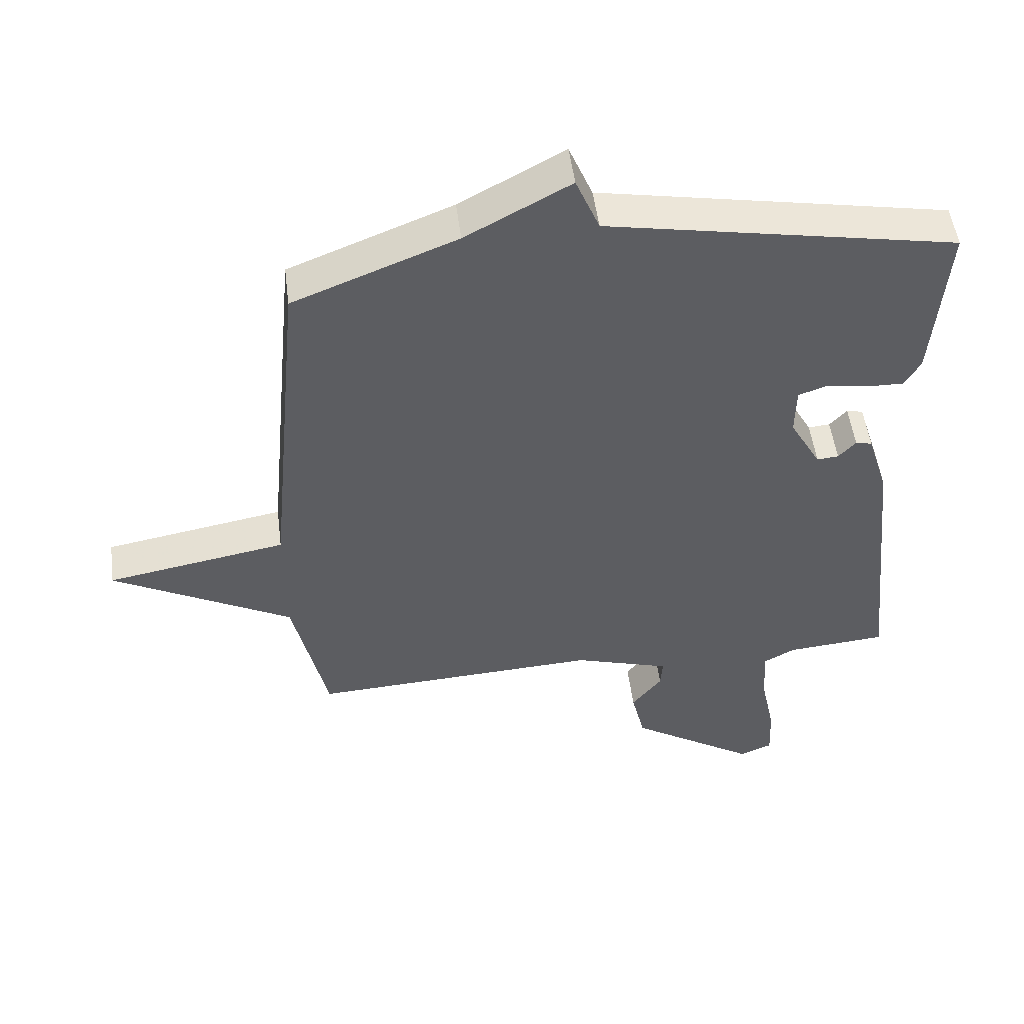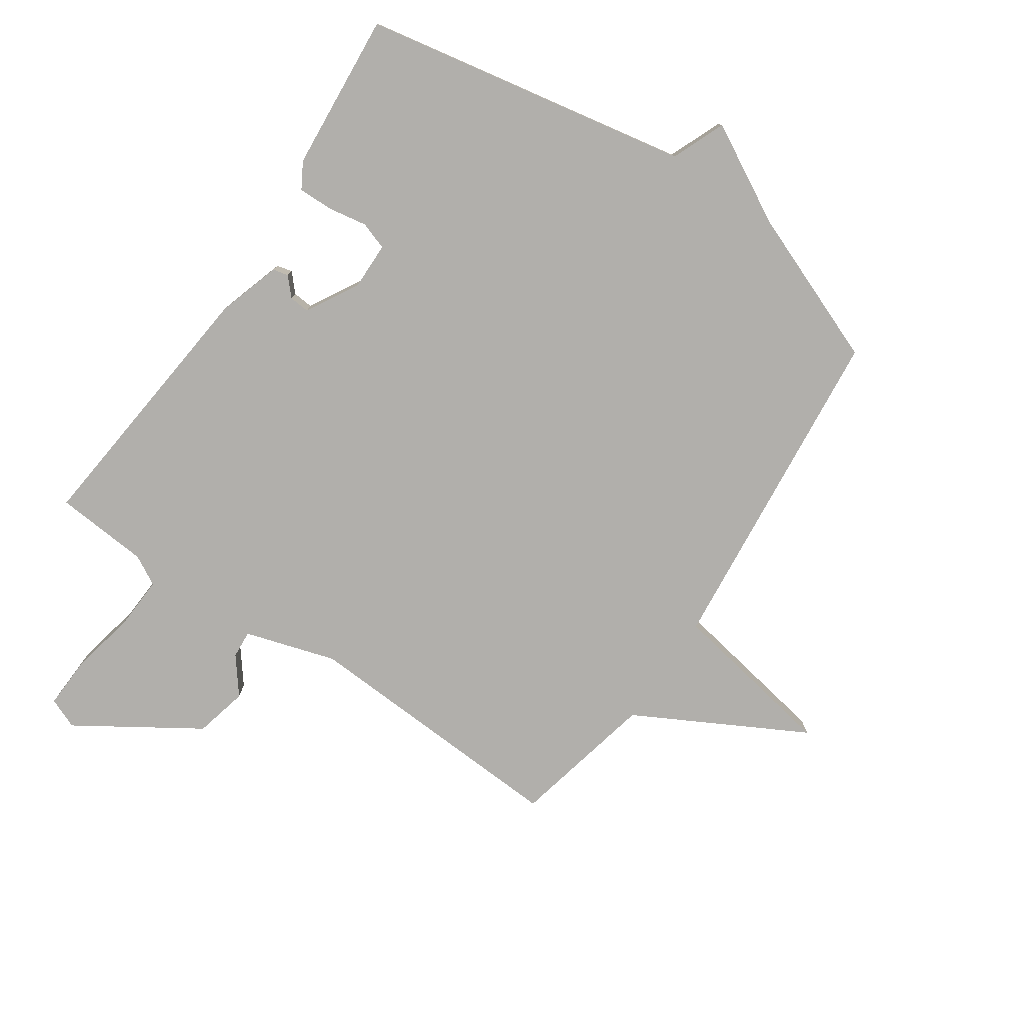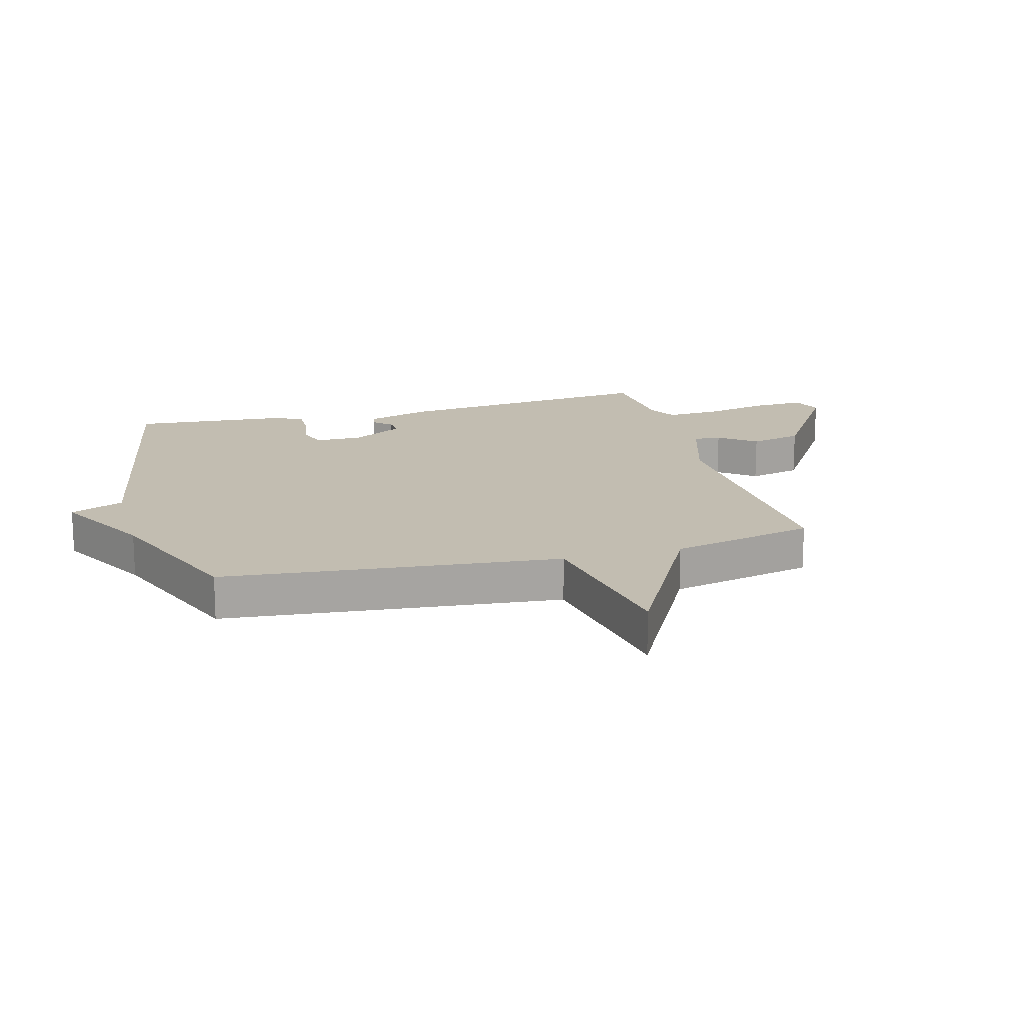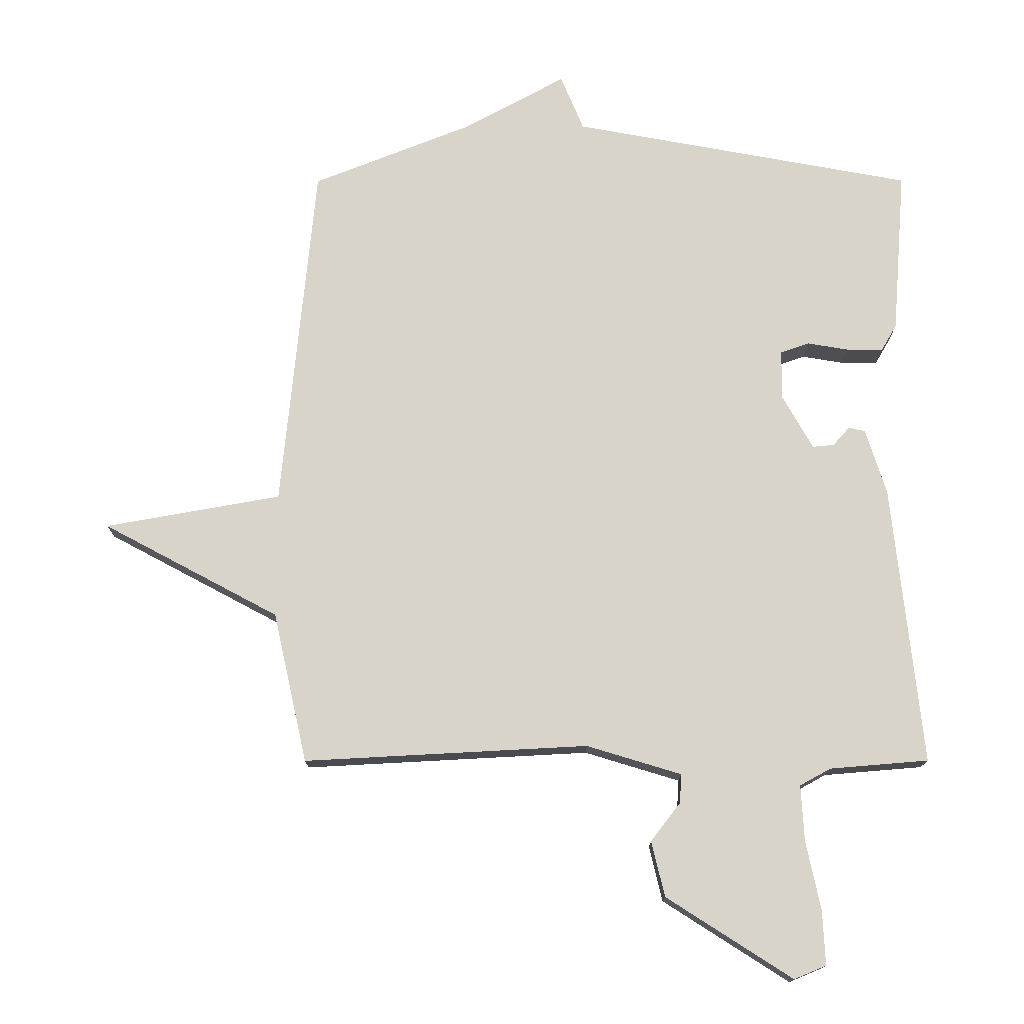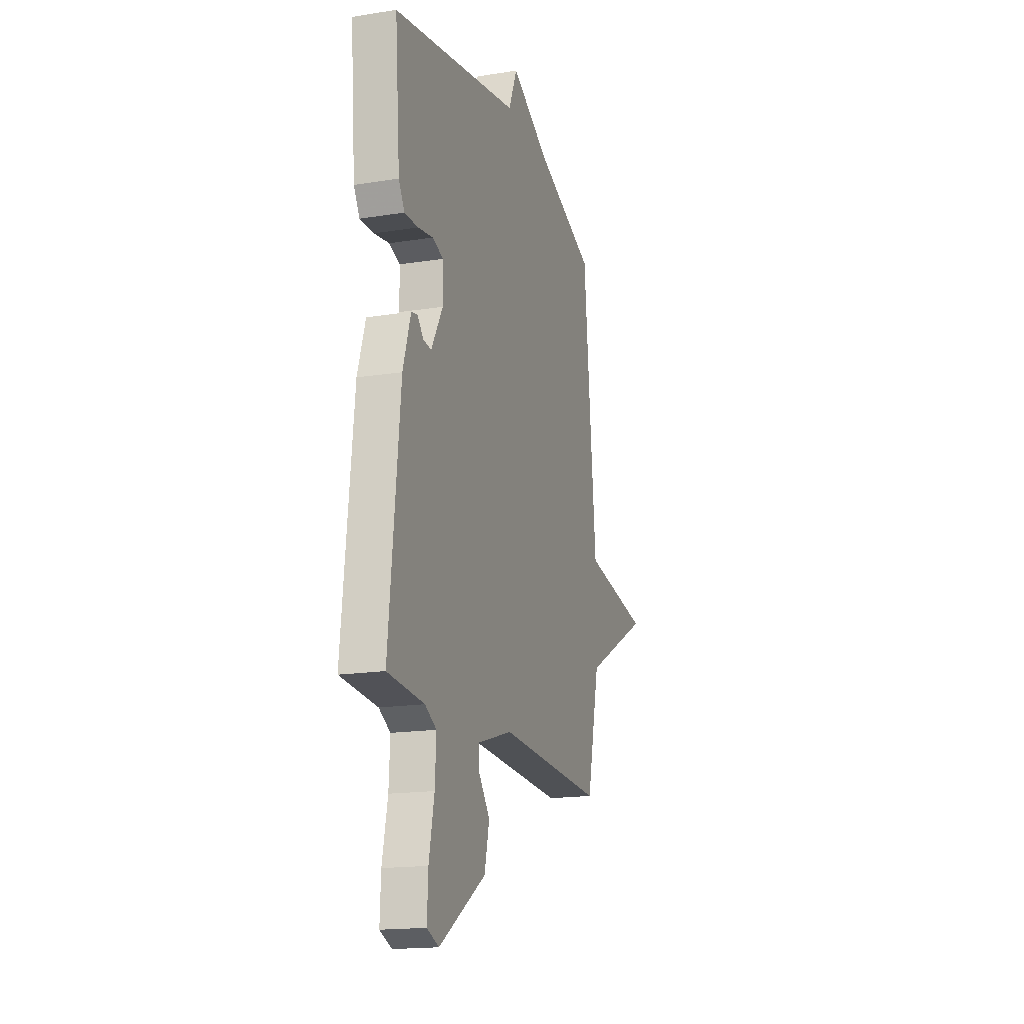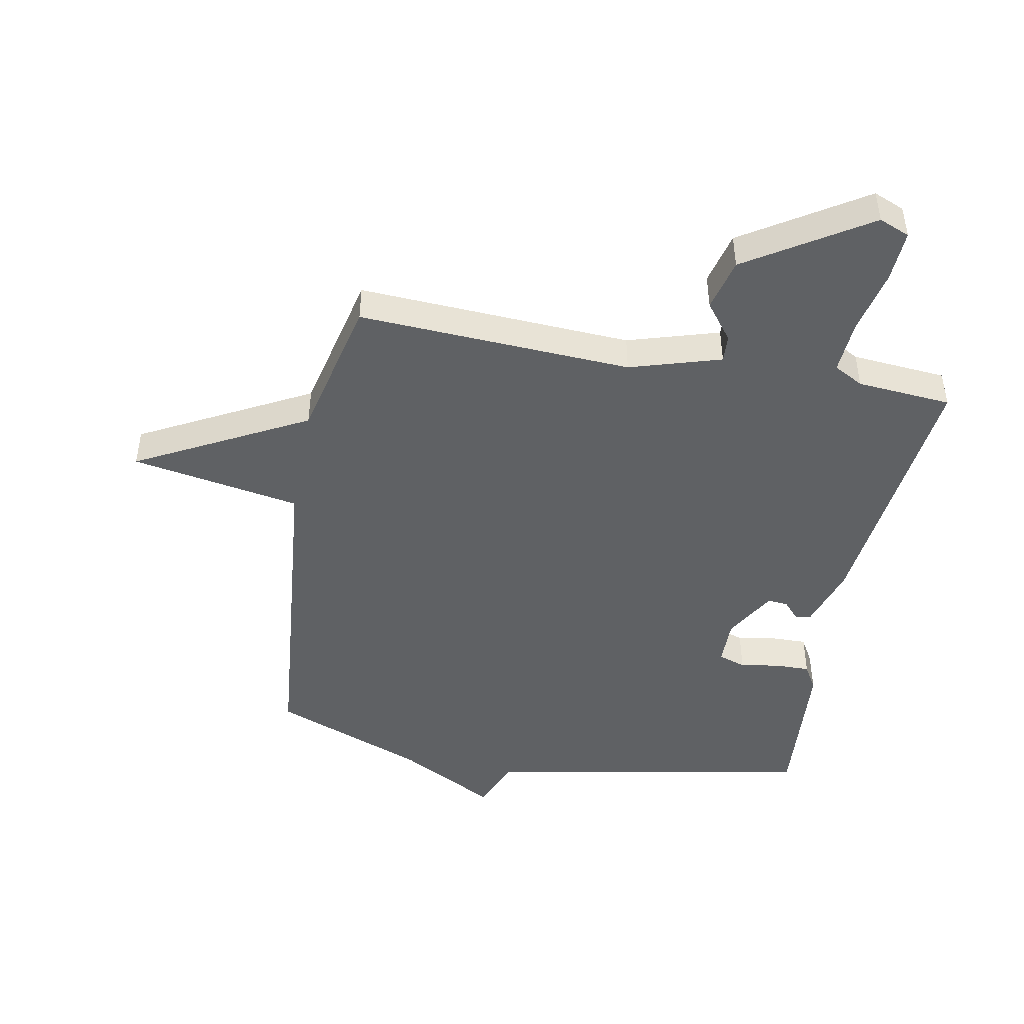
<metadata>
{"format":"obj","ext":"obj","renderer":"f3d","projection":"perspective","resolution":1024,"background":"white","views":[{"elev":51.1,"azim":172.8,"up":"+Z"},{"elev":-78.2,"azim":-34.1,"up":"+Y"},{"elev":16.8,"azim":74.9,"up":"+Y"},{"elev":-14.8,"azim":-179.8,"up":"+Z"},{"elev":-17.0,"azim":-72.2,"up":"+Z"},{"elev":-45.8,"azim":169.3,"up":"+Y"}]}
</metadata>
<code>
v 0.5 0.07 -0.5
v 0.047 0.07 -0.476
v -0.104 0.07 -0.522
v -0.101 0.07 -0.568
v -0.054 0.07 -0.629
v -0.075 0.07 -0.717
v -0.275 0.07 -0.845
v -0.326 0.07 -0.824
v -0.322 0.07 -0.738
v -0.299 0.07 -0.629
v -0.294 0.07 -0.54
v -0.343 0.07 -0.513
v -0.5 0.07 -0.5
v -0.453 0.07 -0.053
v -0.42 0.07 0.052
v -0.394 0.07 0.058
v -0.367 0.07 0.028
v -0.333 0.07 0.025
v -0.284 0.07 0.112
v -0.285 0.07 0.19
v -0.331 0.07 0.206
v -0.396 0.07 0.195
v -0.454 0.07 0.194
v -0.479 0.07 0.237
v -0.5 0.07 0.5
v 0.045 0.07 0.601
v 0.082 0.07 0.69
v 0.245 0.07 0.601
v 0.5 0.07 0.5
v 0.554 0.07 -0.06
v 0.835 0.07 -0.11
v 0.554 0.07 -0.26
v 0.5 0 -0.5
v 0.047 0 -0.476
v -0.104 0 -0.522
v -0.101 0 -0.568
v -0.054 0 -0.629
v -0.075 0 -0.717
v -0.275 0 -0.845
v -0.326 0 -0.824
v -0.322 0 -0.738
v -0.299 0 -0.629
v -0.294 0 -0.54
v -0.343 0 -0.513
v -0.5 0 -0.5
v -0.453 0 -0.053
v -0.42 0 0.052
v -0.394 0 0.058
v -0.367 0 0.028
v -0.333 0 0.025
v -0.284 0 0.112
v -0.285 0 0.19
v -0.331 0 0.206
v -0.396 0 0.195
v -0.454 0 0.194
v -0.479 0 0.237
v -0.5 0 0.5
v 0.045 0 0.601
v 0.082 0 0.69
v 0.245 0 0.601
v 0.5 0 0.5
v 0.554 0 -0.06
v 0.835 0 -0.11
v 0.554 0 -0.26
f 30 31 32
f 32 1 2
f 30 32 2
f 29 30 2
f 28 29 2
f 28 2 3
f 27 28 3
f 26 27 3
f 24 25 26
f 23 24 26
f 22 23 26
f 21 22 26
f 20 21 26
f 19 20 26 3
f 18 19 3 4
f 17 18 4
f 15 16 17
f 14 15 17
f 13 14 17
f 12 13 17
f 11 12 17 4
f 5 6 7
f 4 5 7
f 11 4 7
f 10 11 7
f 7 8 9 10
f 64 63 62
f 34 33 64
f 34 64 62
f 34 62 61
f 34 61 60
f 35 34 60
f 35 60 59
f 35 59 58
f 58 57 56
f 58 56 55
f 58 55 54
f 58 54 53
f 58 53 52
f 35 58 52 51
f 36 35 51 50
f 36 50 49
f 49 48 47
f 49 47 46
f 49 46 45
f 49 45 44
f 36 49 44 43
f 39 38 37
f 39 37 36
f 39 36 43
f 39 43 42
f 42 41 40 39
f 1 33 34 2
f 2 34 35 3
f 3 35 36 4
f 4 36 37 5
f 5 37 38 6
f 6 38 39 7
f 7 39 40 8
f 8 40 41 9
f 9 41 42 10
f 10 42 43 11
f 11 43 44 12
f 12 44 45 13
f 13 45 46 14
f 14 46 47 15
f 15 47 48 16
f 16 48 49 17
f 17 49 50 18
f 18 50 51 19
f 19 51 52 20
f 20 52 53 21
f 21 53 54 22
f 22 54 55 23
f 23 55 56 24
f 24 56 57 25
f 25 57 58 26
f 26 58 59 27
f 27 59 60 28
f 28 60 61 29
f 29 61 62 30
f 30 62 63 31
f 31 63 64 32
f 32 64 33 1

</code>
